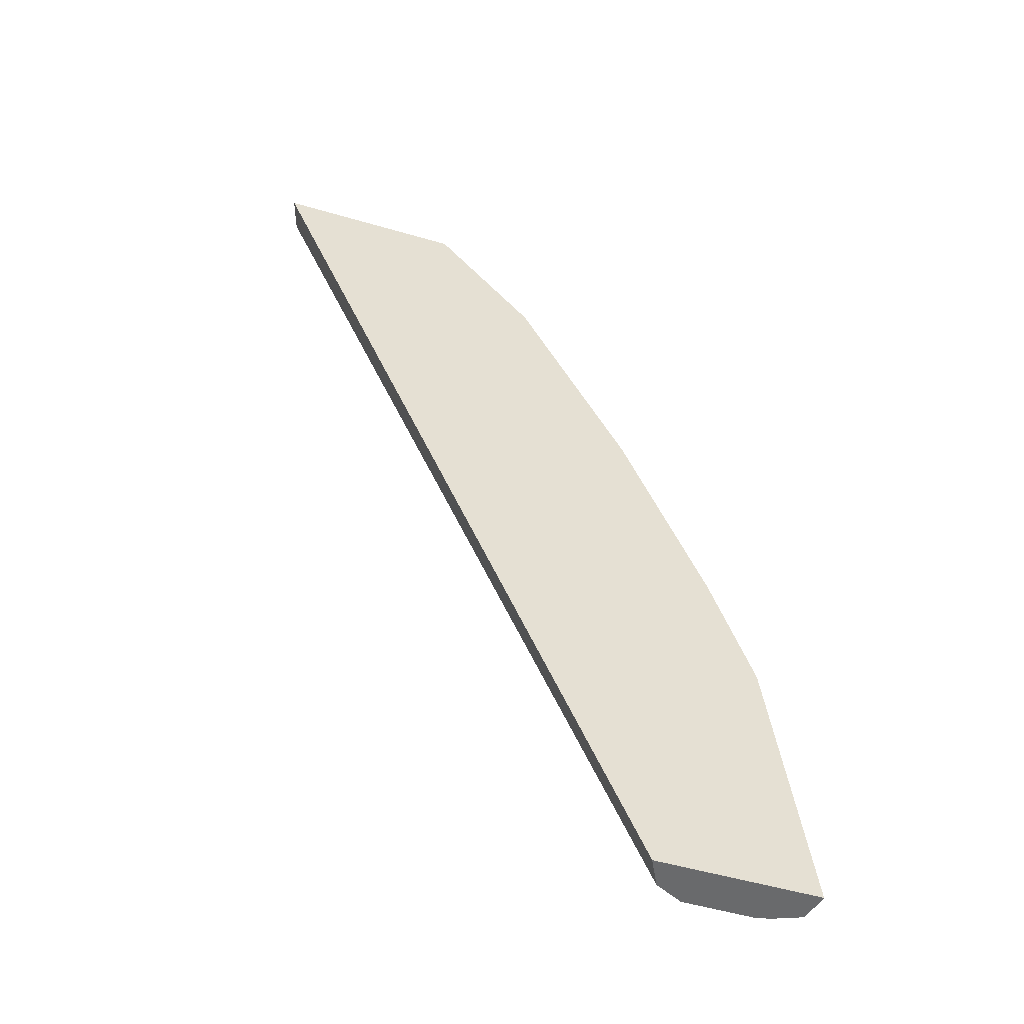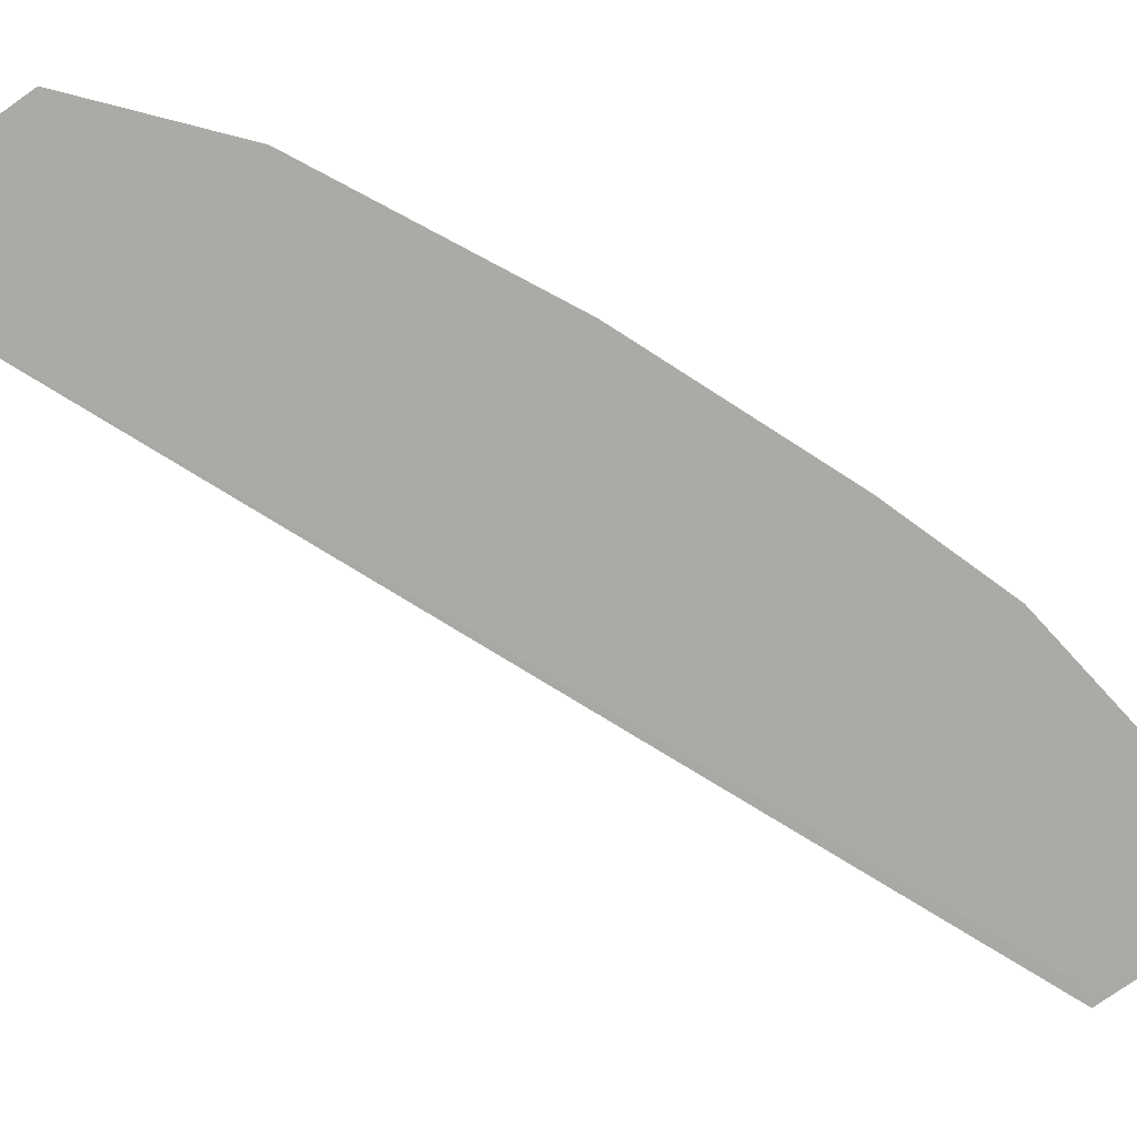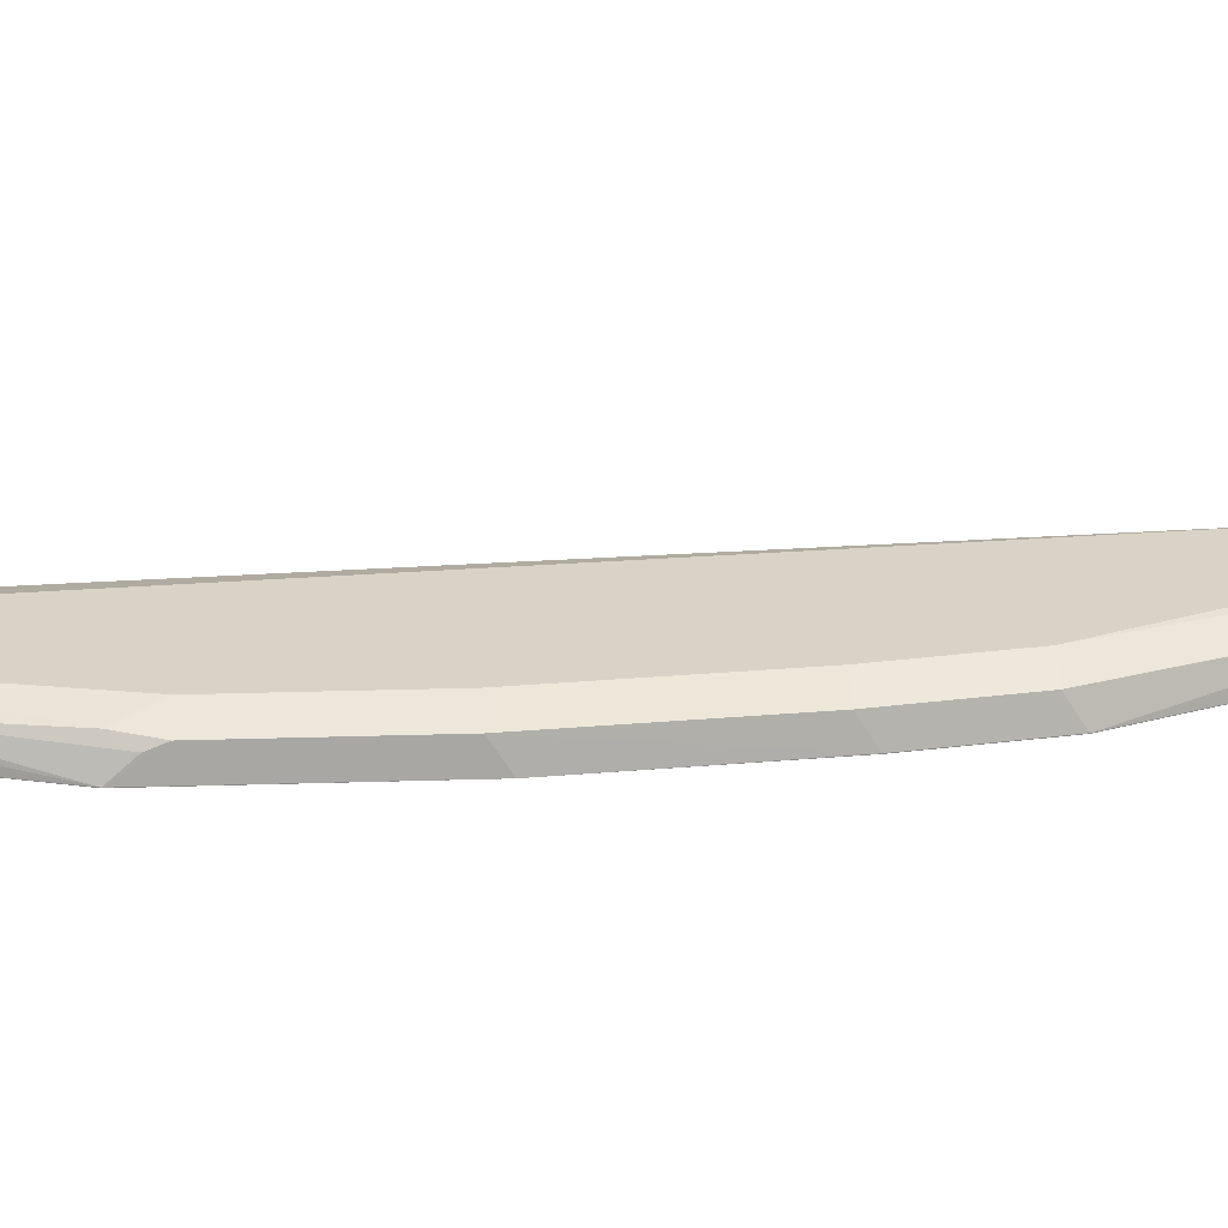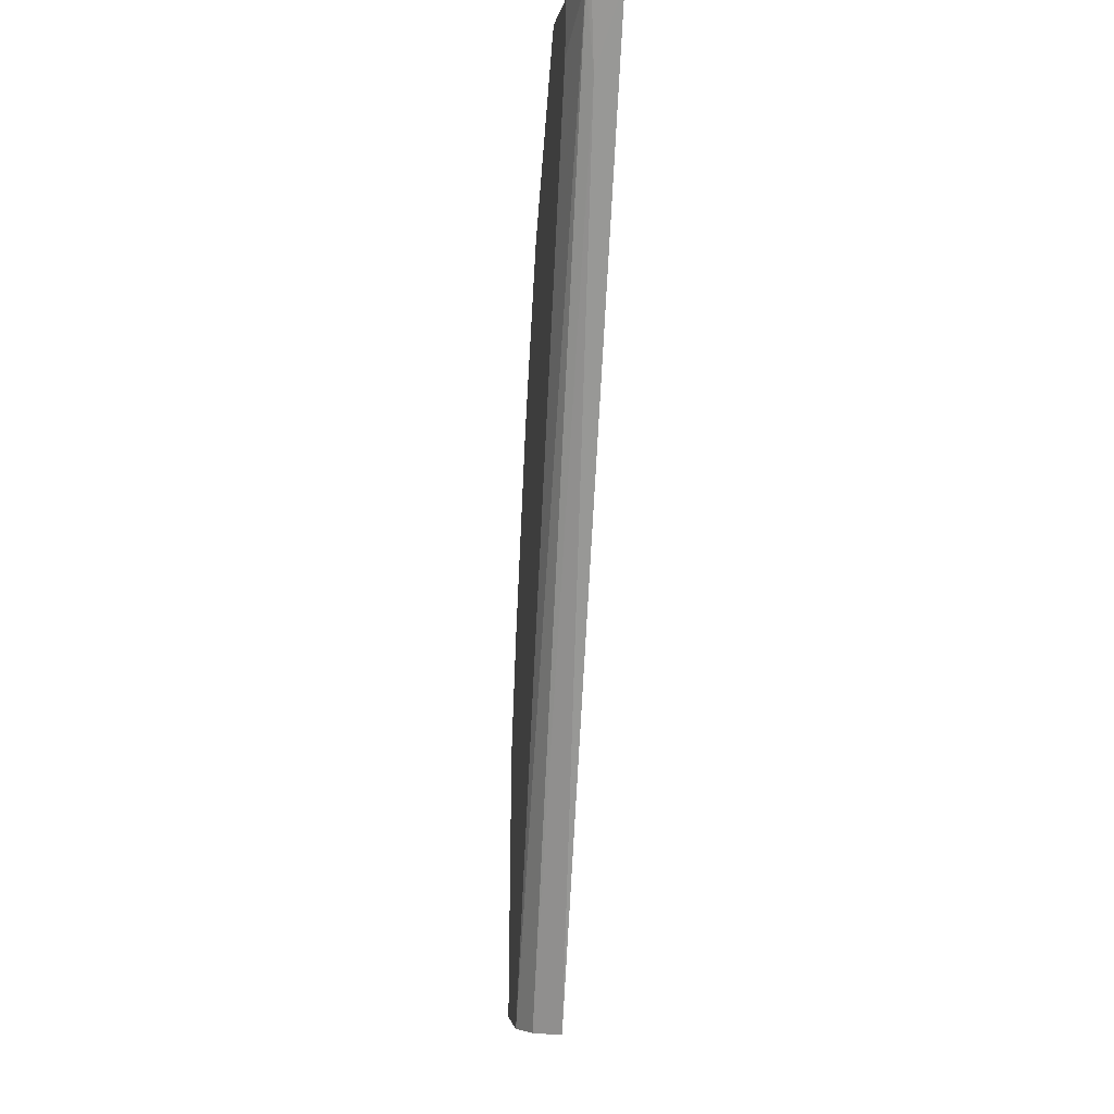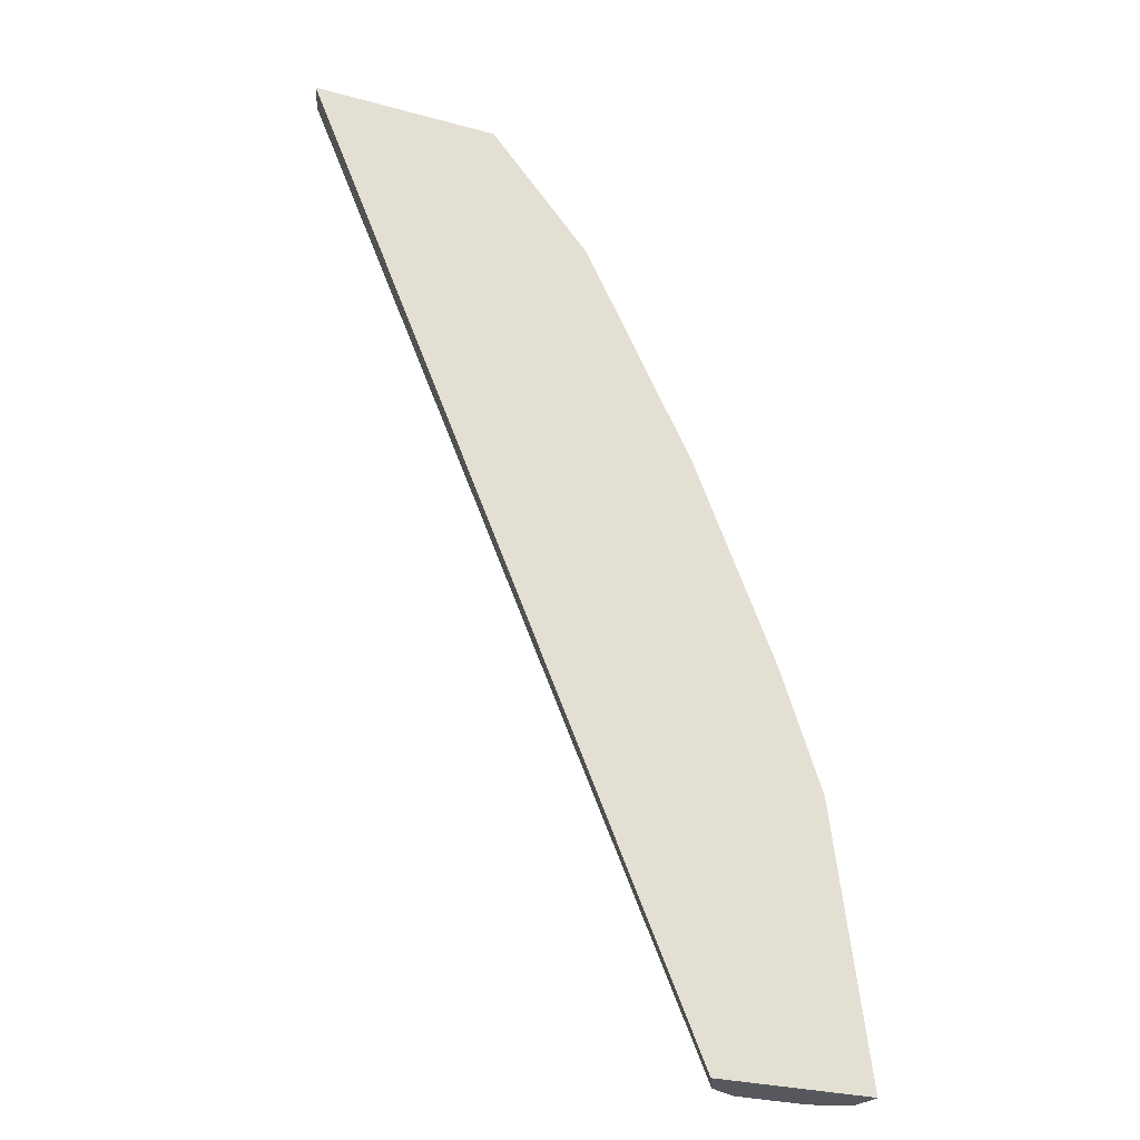
<metadata>
{"format":"obj","ext":"obj","renderer":"f3d","projection":"perspective","resolution":1024,"background":"white","views":[{"elev":-52.9,"azim":-17.4,"up":"+Z"},{"elev":-75.7,"azim":35.4,"up":"+Y"},{"elev":28.1,"azim":60.8,"up":"+Y"},{"elev":-2.1,"azim":-97.5,"up":"+Z"},{"elev":-28.9,"azim":-22.1,"up":"+Z"}]}
</metadata>
<code>
v 0.8963 0.12 0.09168
v 0.8892 0.1057 0.09168
v 0.704 0.1165 0.5399
v 0.6858 0.1056 0.5761
v 0.8891 0.1056 0.1059
v 0.9705 0.1056 0.09168
v 0.9528 0.1056 0.1375
v 0.9528 0.1056 0.2329
v 0.9705 0.1059 0.09168
v 0.9458 0.127 0.09168
v 0.9668 0.1201 0.09168
v 0.967 0.1198 0.09168
v 0.9528 0.1059 0.2329
v 0.9316 0.1059 0.2965
v 0.9245 0.12 0.3035
v 0.9457 0.12 0.24
v 0.9316 0.127 0.2329
v 0.9104 0.127 0.2965
v 0.9528 0.1255 0.09168
v 0.8681 0.127 0.4023
v 0.8822 0.12 0.4093
v 0.8893 0.1056 0.4023
v 0.8328 0.1059 0.5152
v 0.8399 0.12 0.494
v 0.8257 0.127 0.4869
v 0.8257 0.1217 0.5108
v 0.7622 0.1261 0.5761
v 0.7771 0.1202 0.5761
v 0.7578 0.127 0.5761
v 0.7622 0.127 0.5716
v 0.7155 0.127 0.5761
v 0.6916 0.1217 0.5761
v 0.6905 0.1195 0.5761
v 0.9104 0.127 0.09168
v 0.7199 0.127 0.5505
v 0.7812 0.1056 0.5761
v 0.779 0.1147 0.5761
v 0.8328 0.1056 0.5152
v 0.9316 0.1056 0.2965
v 0.8363 0.1165 0.5028
f 34 35 10
f 10 35 31
f 32 35 34
f 32 34 1
f 32 1 3
f 33 32 3
f 33 3 4
f 31 4 28
f 32 4 31
f 29 31 28
f 29 30 31
f 30 20 31
f 25 20 30
f 34 10 1
f 27 25 30
f 33 4 32
f 20 10 31
f 22 23 38
f 37 28 36
f 27 30 29
f 40 23 24
f 40 24 26
f 40 26 28
f 40 28 23
f 7 8 5
f 5 8 4
f 36 28 4
f 39 8 14
f 39 22 8
f 22 38 8
f 38 4 8
f 36 4 38
f 36 38 23
f 37 36 23
f 37 23 28
f 39 14 22
f 27 29 28
f 32 31 35
f 27 26 25
f 13 15 14
f 13 14 8
f 13 8 9
f 13 9 12
f 12 9 11
f 11 9 10
f 10 9 1
f 13 16 15
f 2 1 9
f 6 8 7
f 6 7 5
f 6 5 2
f 2 5 4
f 2 4 3
f 2 3 1
f 27 28 26
f 6 9 8
f 13 12 16
f 6 2 9
f 17 16 11
f 25 26 24
f 16 12 11
f 25 24 20
f 21 20 24
f 21 24 23
f 21 23 22
f 21 14 15
f 21 15 20
f 21 22 14
f 18 20 15
f 18 10 20
f 19 17 11
f 19 11 10
f 19 10 17
f 17 18 16
f 18 15 16
f 17 10 18

</code>
